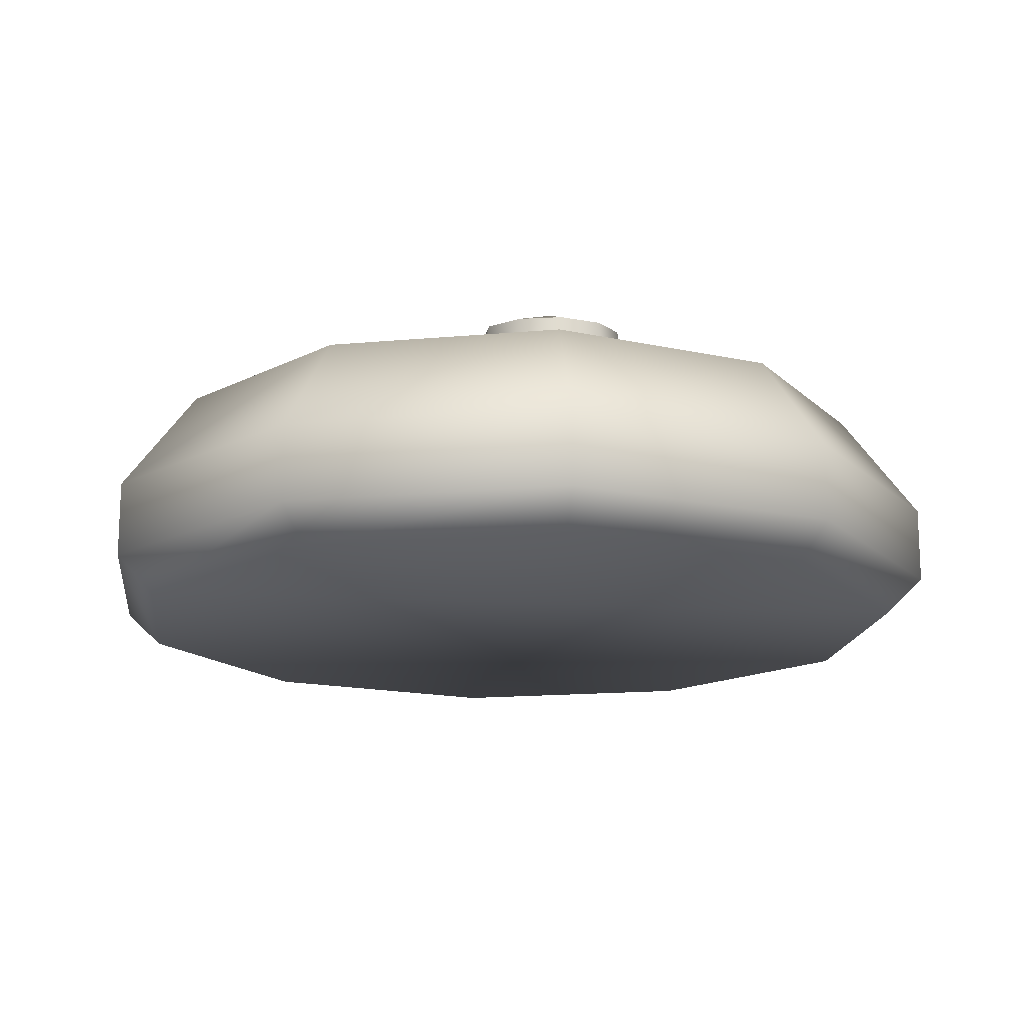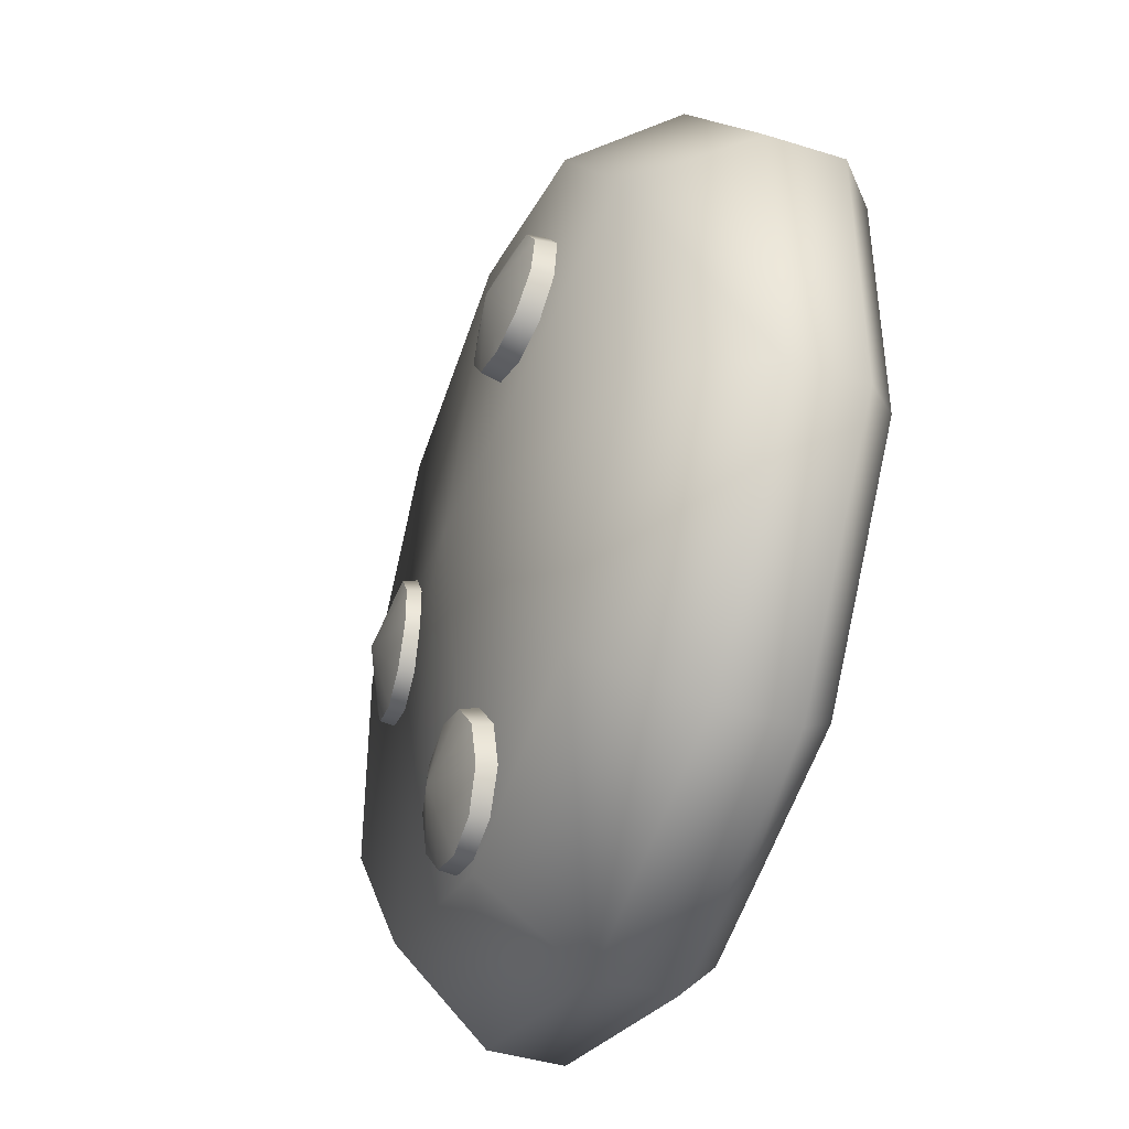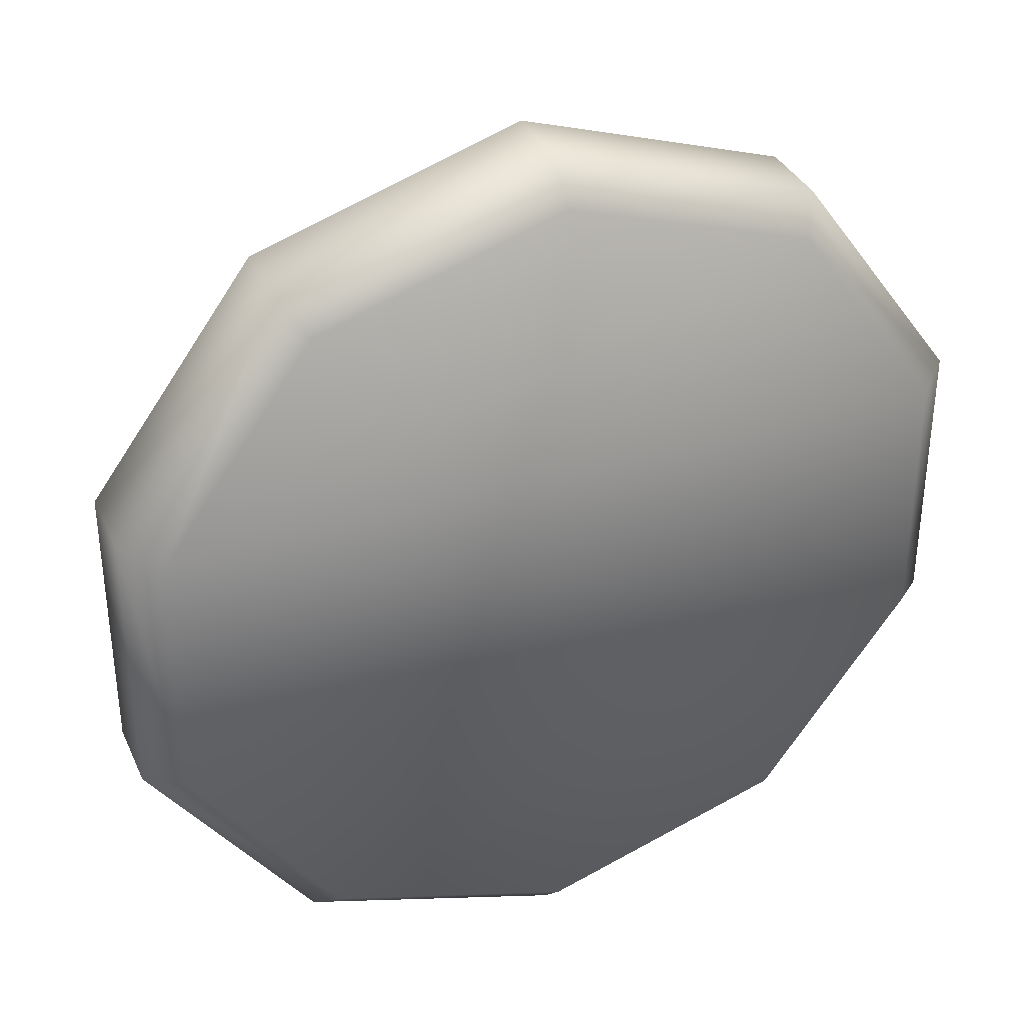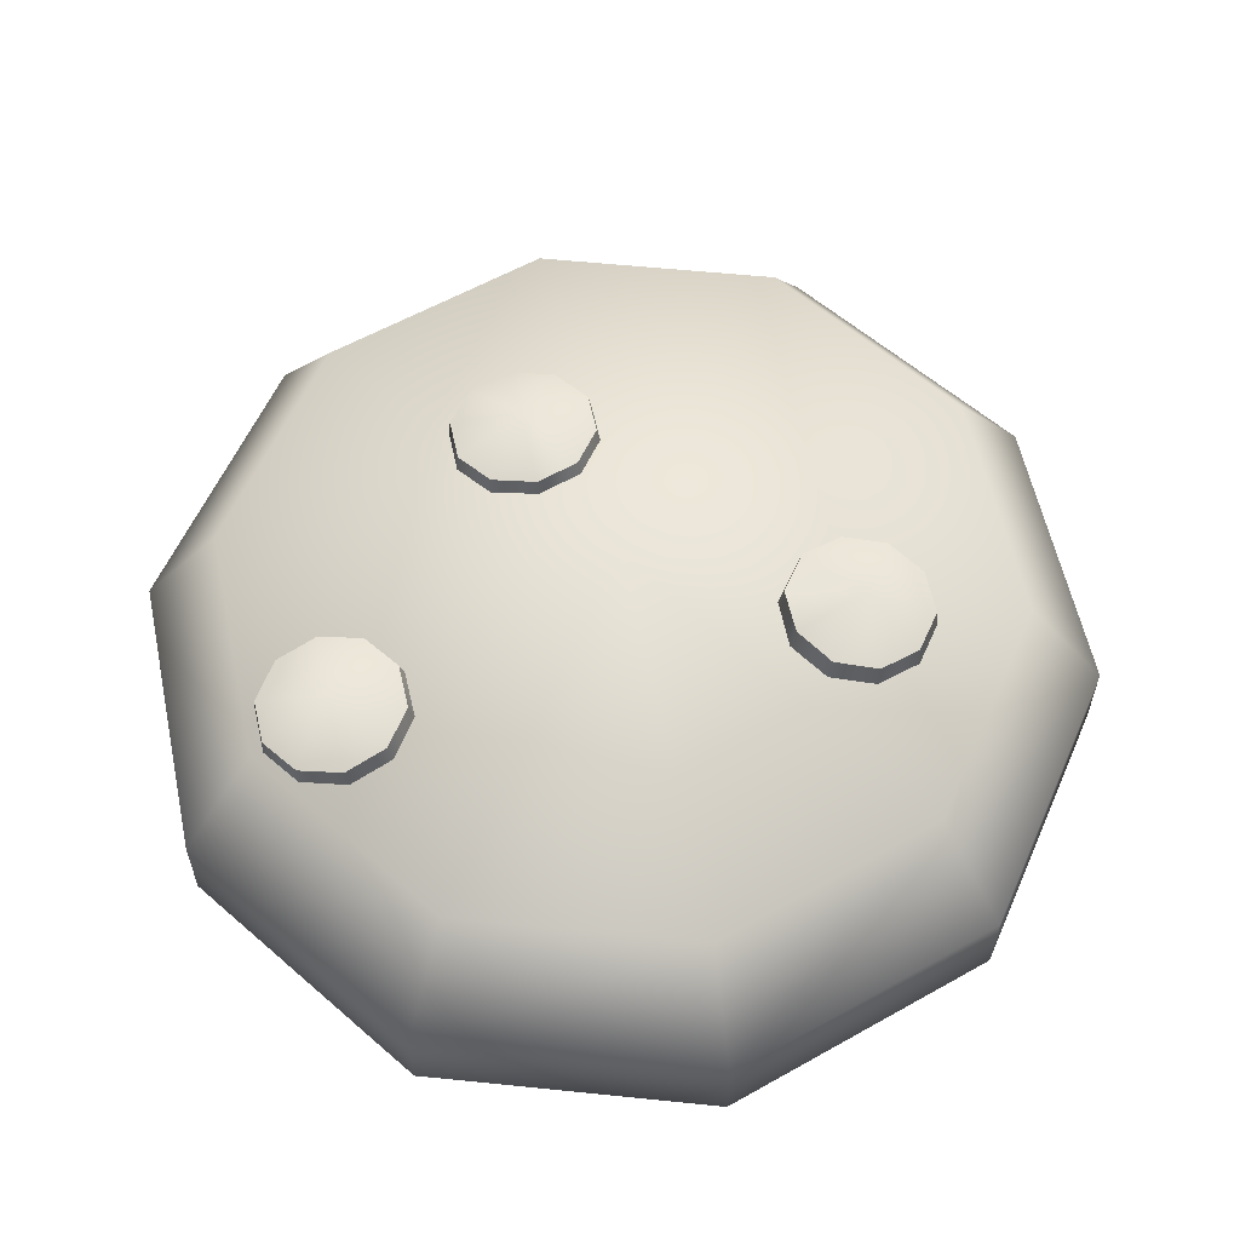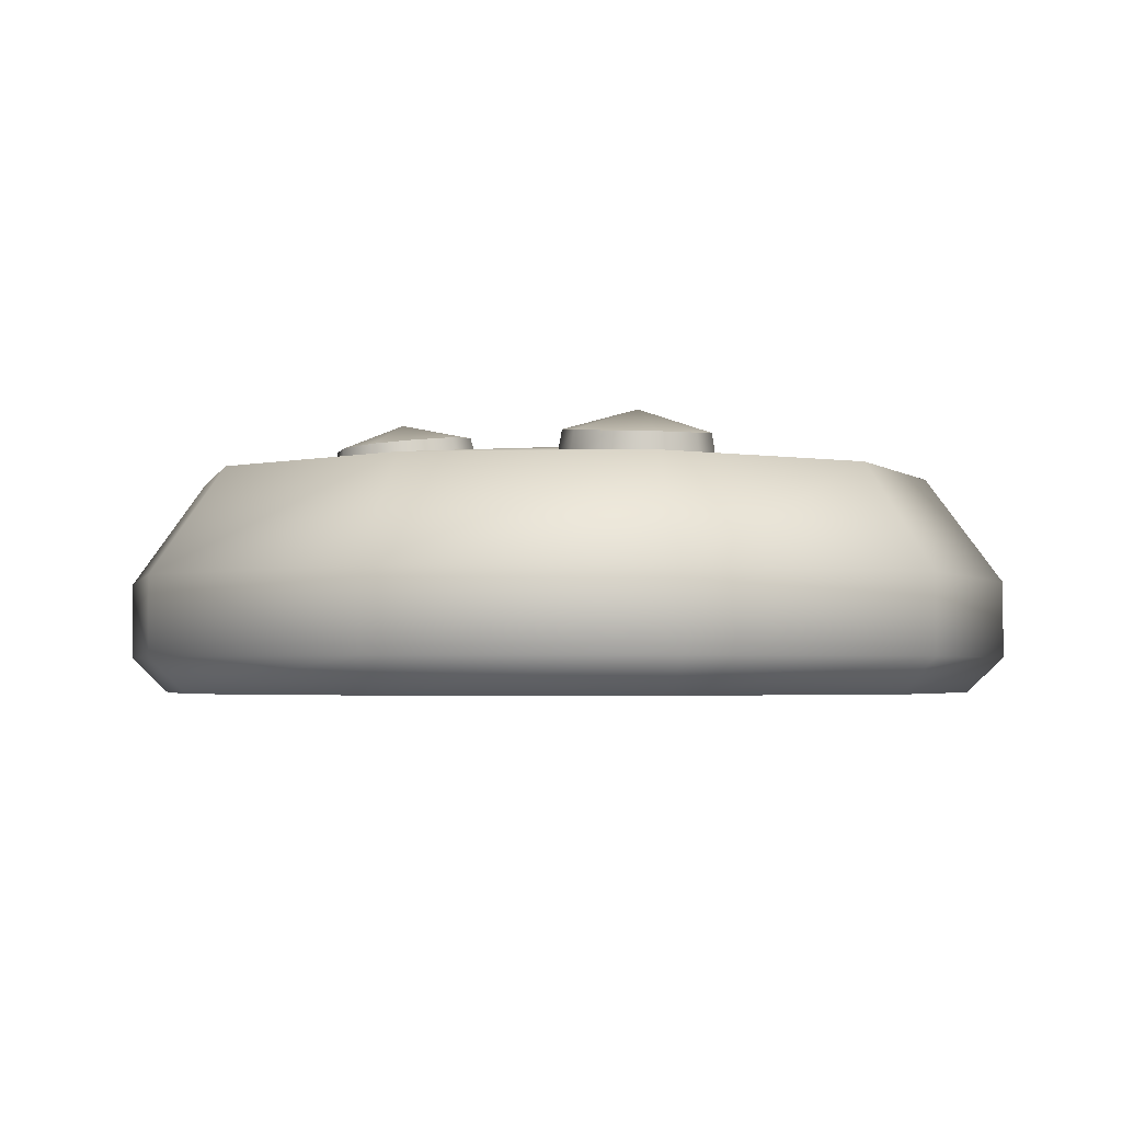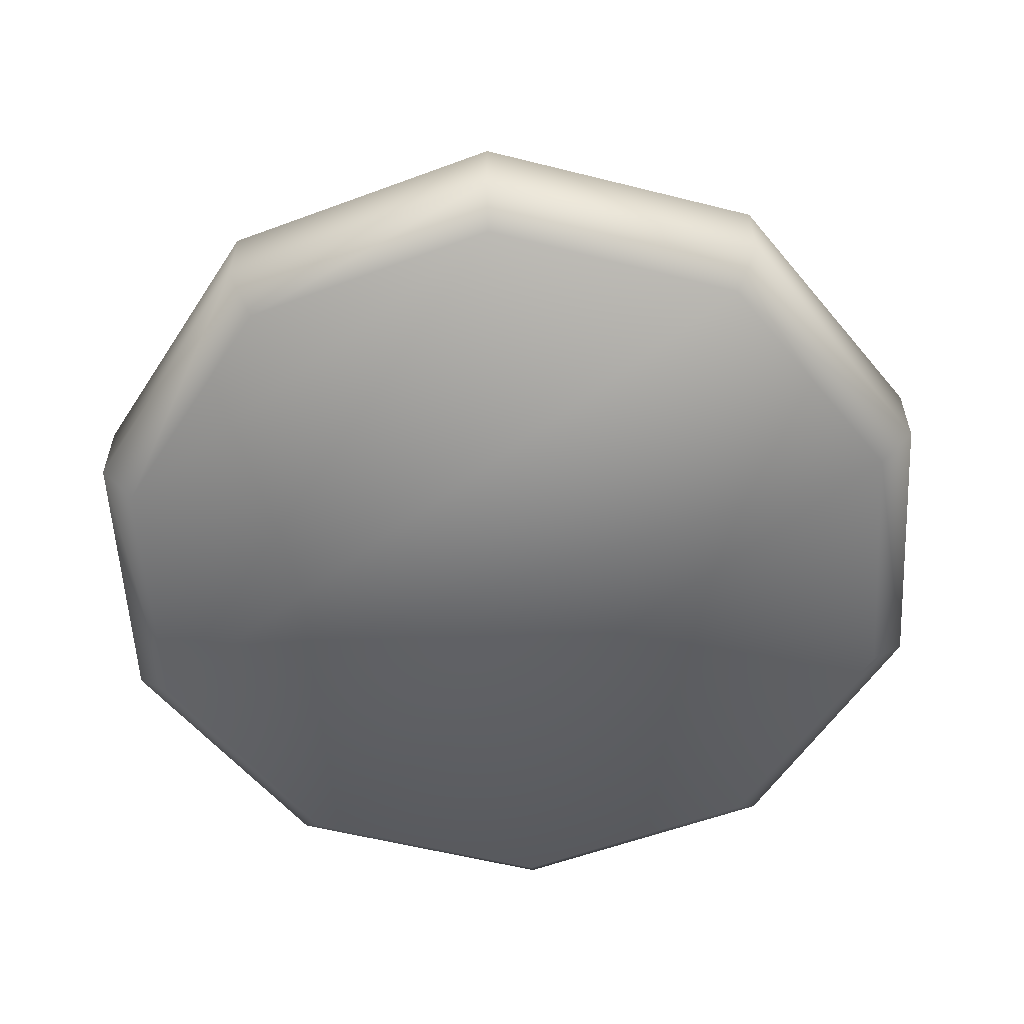
<metadata>
{"format":"obj","ext":"obj","renderer":"f3d","projection":"perspective","resolution":1024,"background":"white","views":[{"elev":-15.7,"azim":172.9,"up":"+Y"},{"elev":-42.3,"azim":-110.5,"up":"+Z"},{"elev":35.0,"azim":-22.1,"up":"+Z"},{"elev":58.8,"azim":-120.1,"up":"+Y"},{"elev":-2.7,"azim":166.8,"up":"+Y"},{"elev":-57.1,"azim":-140.8,"up":"+Y"}]}
</metadata>
<code>
g cookie
v -0.5406 -0.2414 0.7439
v -0.0009775 -0.2414 0.9179
v 0.5406 -0.2414 0.7439
v -0.5875 -0.1632 -0.8084
v -0.5406 -0.2414 -0.7439
v -0.0009775 -0.2414 -0.9179
v -0.0009775 -0.1632 -1
v 0.5406 -0.2414 -0.7439
v -0.0009775 0.006843 -1
v -0.5875 0.006843 -0.8084
v 0.5875 -0.1632 -0.8084
v 0.8729 -0.2414 -0.2845
v 0.5875 0.006843 -0.8084
v 0.9511 -0.1632 -0.3099
v 0.8729 -0.2414 0.2845
v 0.9511 0.006843 -0.3099
v 0.9511 -0.1632 0.3099
v 0.5406 -0.2414 0.7439
v 0.9511 0.006843 0.3099
v 0.5875 -0.1632 0.8084
v -0.0009775 -0.2414 0.9179
v 0.5875 0.006843 0.8084
v -0.0009775 -0.1632 1
v -0.5406 -0.2414 0.7439
v -0.0009775 0.006843 1
v -0.5875 -0.1632 0.8084
v -0.8729 -0.2414 0.2845
v -0.5875 0.006843 0.8084
v -0.9511 -0.1632 0.3099
v -0.8729 -0.2414 -0.2845
v -0.9511 0.006843 0.3099
v -0.9511 -0.1632 -0.3099
v -0.5406 -0.2414 -0.7439
v -0.5875 -0.1632 -0.8084
v -0.9511 0.006843 -0.3099
v 0.4878 0.2395 0.6696
v -0.0009775 0.2395 0.828
v -0.0009775 0.3216 0.0009775
v -0.4878 0.2395 0.6696
v 0.7889 0.2395 0.2551
v -0.7889 0.2395 0.2551
v 0.7889 0.2395 -0.2551
v -0.7889 0.2395 -0.2551
v 0.4878 0.2395 -0.6696
v -0.4878 0.2395 -0.6696
v -0.0009775 0.2395 -0.828
v 0.5406 -0.2414 -0.7439
v -0.0009775 -0.2414 -0.9179
v -0.5406 -0.2414 -0.7439
v 0.8729 -0.2414 -0.2845
v -0.8729 -0.2414 -0.2845
v -0.8729 -0.2414 0.2845
v -0.8729 -0.2414 0.2845
v 0.8729 -0.2414 0.2845
v 0.8729 -0.2414 -0.2845
v 0.5406 -0.2414 0.7439
v -0.5406 -0.2414 0.7439
v 0.3607 0.259 -0.1789
v 0.3666 0.3138 -0.1691
v 0.2786 0.3236 -0.1398
v 0.2669 0.2688 -0.1476
v 0.2239 0.3294 -0.06354
v 0.2082 0.2747 -0.06745
v 0.2239 0.3294 0.0303
v 0.2082 0.2747 0.03421
v 0.2786 0.3236 0.1065
v 0.2669 0.2688 0.1144
v 0.3666 0.3138 0.1359
v 0.3607 0.259 0.1457
v 0.4565 0.306 0.1065
v 0.4565 0.2512 0.1144
v 0.5112 0.3001 0.0303
v 0.5152 0.2454 0.03421
v 0.5152 0.2454 0.03421
v 0.5112 0.3001 0.0303
v 0.5112 0.3001 -0.06354
v 0.5152 0.2454 -0.06745
v 0.4565 0.306 -0.1398
v 0.4565 0.2512 -0.1476
v 0.3666 0.3138 -0.1691
v 0.3607 0.259 -0.1789
v -0.3353 0.2708 0.1887
v -0.3372 0.3294 0.2023
v -0.4272 0.3216 0.2297
v -0.4291 0.263 0.2199
v -0.4819 0.3099 0.306
v -0.4878 0.2512 0.3001
v -0.48 0.3021 0.3998
v -0.4878 0.2434 0.3998
v -0.4252 0.3001 0.4761
v -0.4291 0.2395 0.4819
v -0.3353 0.304 0.5054
v -0.3333 0.2454 0.5112
v -0.2473 0.3138 0.4761
v -0.2395 0.2532 0.4819
v -0.1926 0.3236 0.3998
v -0.1808 0.2649 0.4018
v -0.1808 0.2649 0.4018
v -0.1926 0.3236 0.3998
v -0.1926 0.3314 0.306
v -0.1808 0.2727 0.3021
v -0.2473 0.3333 0.2297
v -0.2395 0.2766 0.2199
v -0.3372 0.3294 0.2023
v -0.3353 0.2708 0.1887
v -0.008798 0.2219 -0.8045
v -0.008798 0.2786 -0.8006
v -0.09677 0.2805 -0.7713
v -0.1026 0.2258 -0.7732
v -0.1515 0.2884 -0.695
v -0.1613 0.2336 -0.6911
v -0.1496 0.2981 -0.6012
v -0.1593 0.2434 -0.5934
v -0.09482 0.306 -0.5269
v -0.1007 0.2512 -0.5132
v -0.004888 0.3079 -0.4995
v -0.004888 0.2551 -0.4839
v 0.08504 0.306 -0.5288
v 0.08895 0.2512 -0.5152
v 0.1398 0.2981 -0.6051
v 0.1476 0.2434 -0.5953
v 0.1476 0.2434 -0.5953
v 0.1398 0.2981 -0.6051
v 0.1378 0.2884 -0.6989
v 0.1457 0.2336 -0.695
v 0.08113 0.2805 -0.7732
v 0.087 0.2258 -0.7752
v -0.008798 0.2786 -0.8006
v -0.008798 0.2219 -0.8045
v -0.09677 0.2805 -0.7713
v -0.008798 0.2786 -0.8006
v -0.006843 0.3372 -0.654
v -0.1515 0.2884 -0.695
v 0.08113 0.2805 -0.7732
v -0.1496 0.2981 -0.6012
v 0.1378 0.2884 -0.6989
v -0.09482 0.306 -0.5269
v 0.1398 0.2981 -0.6051
v -0.004888 0.3079 -0.4995
v 0.08504 0.306 -0.5288
v -0.4272 0.3216 0.2297
v -0.3372 0.3294 0.2023
v -0.3412 0.3568 0.3587
v -0.4819 0.3099 0.306
v -0.2473 0.3333 0.2297
v -0.48 0.3021 0.3998
v -0.1926 0.3314 0.306
v -0.4252 0.3001 0.4761
v -0.1926 0.3236 0.3998
v -0.3353 0.304 0.5054
v -0.2473 0.3138 0.4761
v 0.2786 0.3236 -0.1398
v 0.3666 0.3138 -0.1691
v 0.3705 0.3587 -0.01662
v 0.2239 0.3294 -0.06354
v 0.4565 0.306 -0.1398
v 0.2239 0.3294 0.0303
v 0.5112 0.3001 -0.06354
v 0.2786 0.3236 0.1065
v 0.5112 0.3001 0.0303
v 0.3666 0.3138 0.1359
v 0.4565 0.306 0.1065
g cookie_0
f 3 2 1
f 6 5 4
f 7 6 4
f 8 6 7
f 9 7 4
f 10 9 4
f 11 8 7
f 12 8 11
f 9 13 7
f 13 11 7
f 14 12 11
f 15 12 14
f 13 16 11
f 16 14 11
f 17 15 14
f 18 15 17
f 16 19 14
f 19 17 14
f 20 18 17
f 21 18 20
f 19 22 17
f 22 20 17
f 23 21 20
f 24 21 23
f 22 25 20
f 25 23 20
f 26 24 23
f 27 24 26
f 25 28 23
f 28 26 23
f 29 27 26
f 30 27 29
f 28 31 26
f 31 29 26
f 32 30 29
f 33 30 32
f 34 33 32
f 10 34 32
f 35 32 29
f 31 35 29
f 35 10 32
f 22 36 25
f 25 37 28
f 36 37 25
f 36 38 37
f 37 38 39
f 37 39 28
f 28 39 31
f 40 38 36
f 40 36 22
f 19 40 22
f 39 41 31
f 31 41 35
f 39 38 41
f 42 40 19
f 42 38 40
f 16 42 19
f 41 43 35
f 35 43 10
f 41 38 43
f 44 42 16
f 44 38 42
f 13 44 16
f 43 45 10
f 43 38 45
f 10 45 9
f 46 44 13
f 46 38 44
f 9 46 13
f 45 46 9
f 45 38 46
f 49 48 47
f 47 50 49
f 50 51 49
f 50 52 51
f 55 54 53
f 54 56 53
f 56 57 53
f 60 59 58
f 61 60 58
f 62 60 61
f 63 62 61
f 64 62 63
f 65 64 63
f 66 64 65
f 67 66 65
f 68 66 67
f 69 68 67
f 70 68 69
f 71 70 69
f 72 70 71
f 73 72 71
f 76 75 74
f 77 76 74
f 78 76 77
f 79 78 77
f 80 78 79
f 81 80 79
f 84 83 82
f 85 84 82
f 86 84 85
f 87 86 85
f 88 86 87
f 89 88 87
f 90 88 89
f 91 90 89
f 92 90 91
f 93 92 91
f 94 92 93
f 95 94 93
f 96 94 95
f 97 96 95
f 100 99 98
f 101 100 98
f 102 100 101
f 103 102 101
f 104 102 103
f 105 104 103
f 108 107 106
f 109 108 106
f 110 108 109
f 111 110 109
f 112 110 111
f 113 112 111
f 114 112 113
f 115 114 113
f 116 114 115
f 117 116 115
f 118 116 117
f 119 118 117
f 120 118 119
f 121 120 119
f 124 123 122
f 125 124 122
f 126 124 125
f 127 126 125
f 128 126 127
f 129 128 127
f 132 131 130
f 132 130 133
f 132 134 131
f 132 133 135
f 132 136 134
f 132 135 137
f 132 138 136
f 132 137 139
f 132 140 138
f 132 139 140
f 143 142 141
f 143 141 144
f 143 145 142
f 143 144 146
f 143 147 145
f 143 146 148
f 143 149 147
f 143 148 150
f 143 151 149
f 143 150 151
f 154 153 152
f 154 152 155
f 154 156 153
f 154 155 157
f 154 158 156
f 154 157 159
f 154 160 158
f 154 159 161
f 154 162 160
f 154 161 162

</code>
